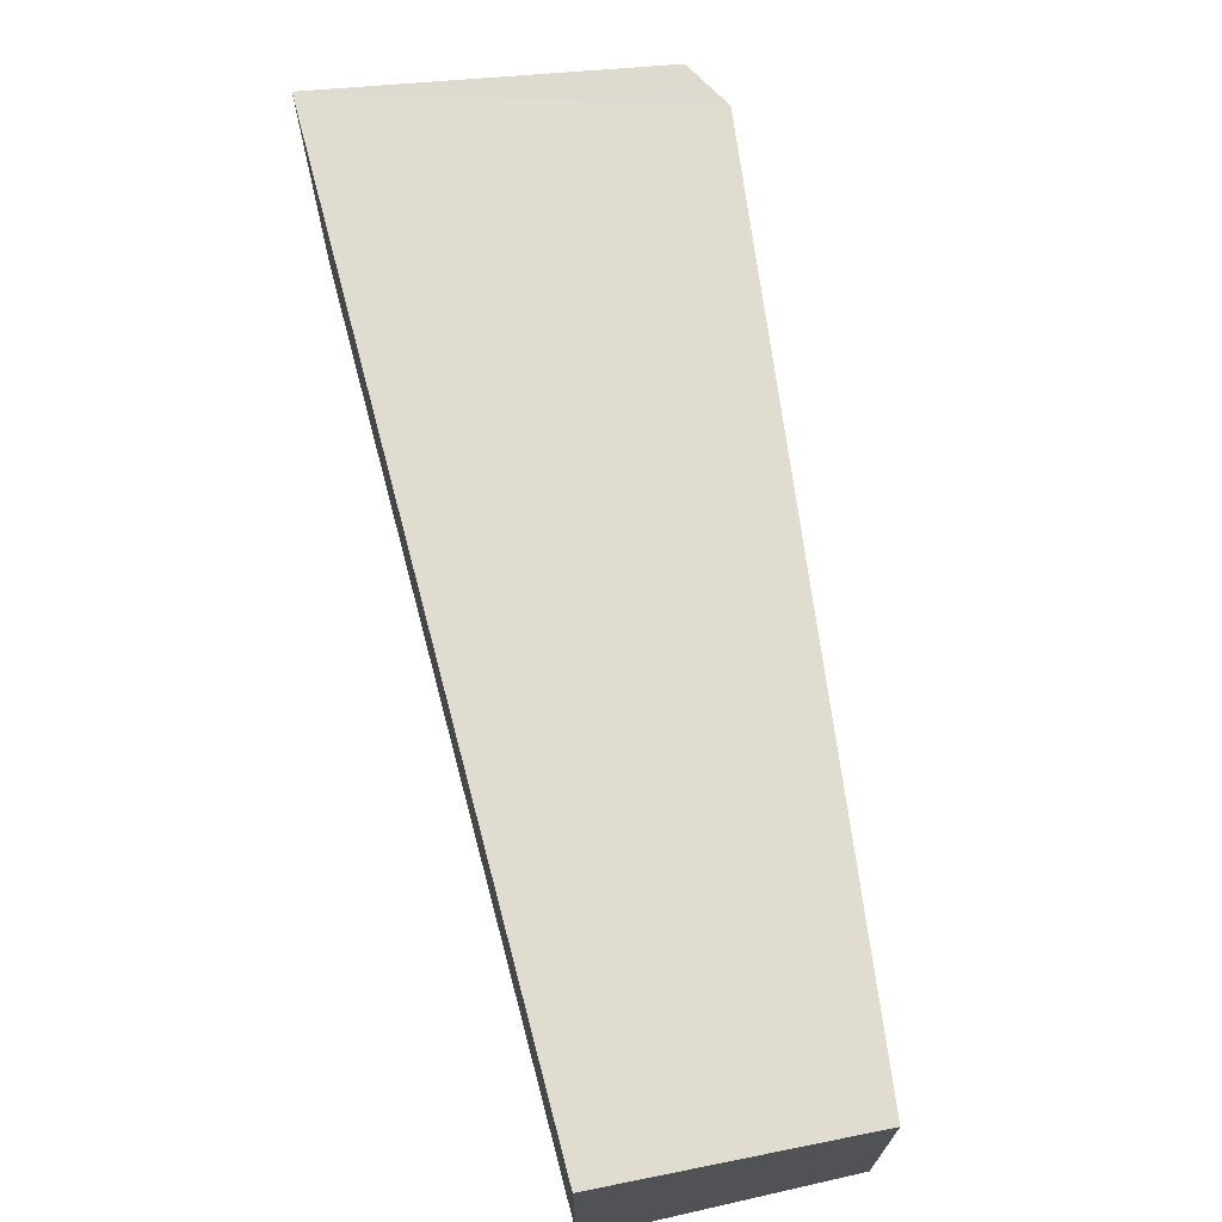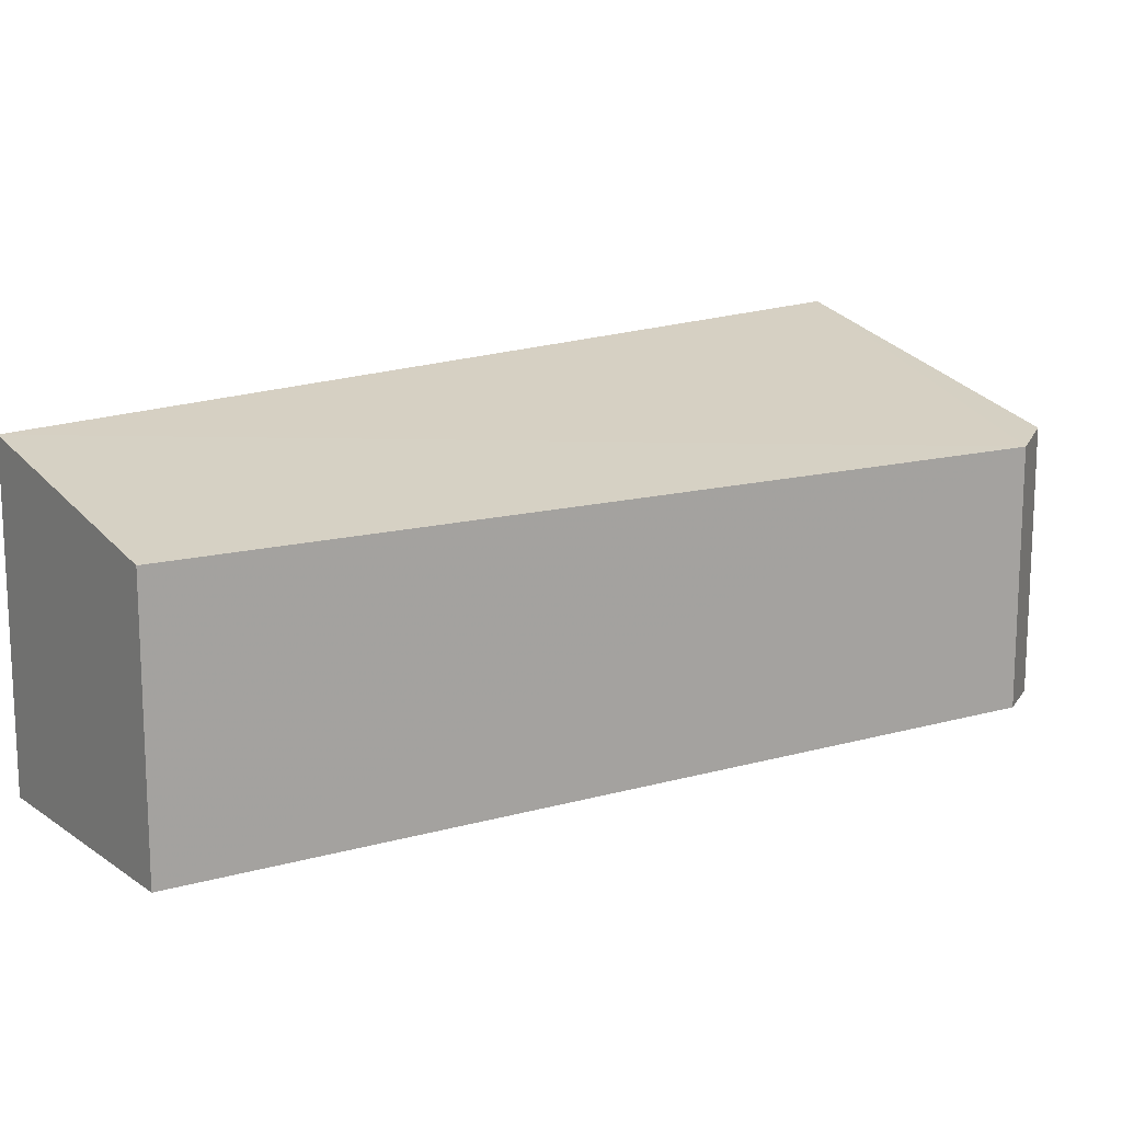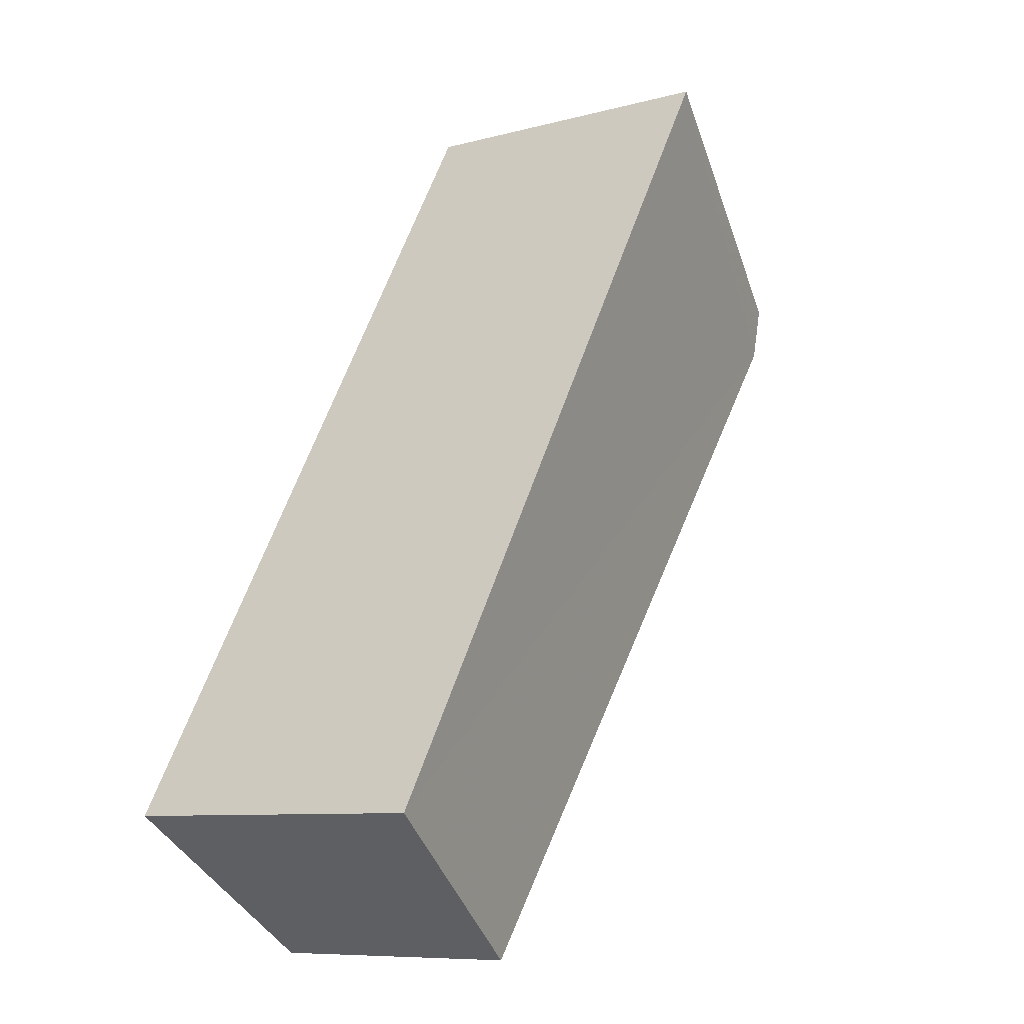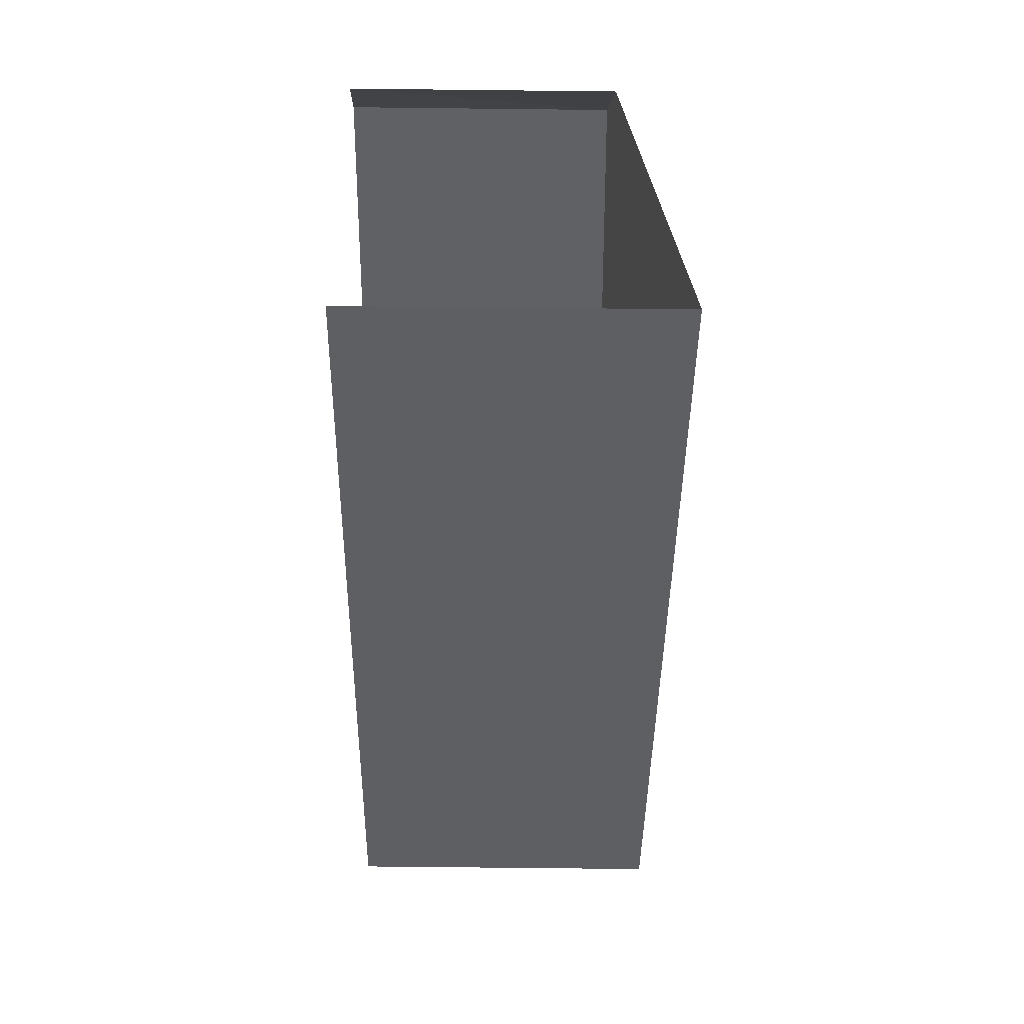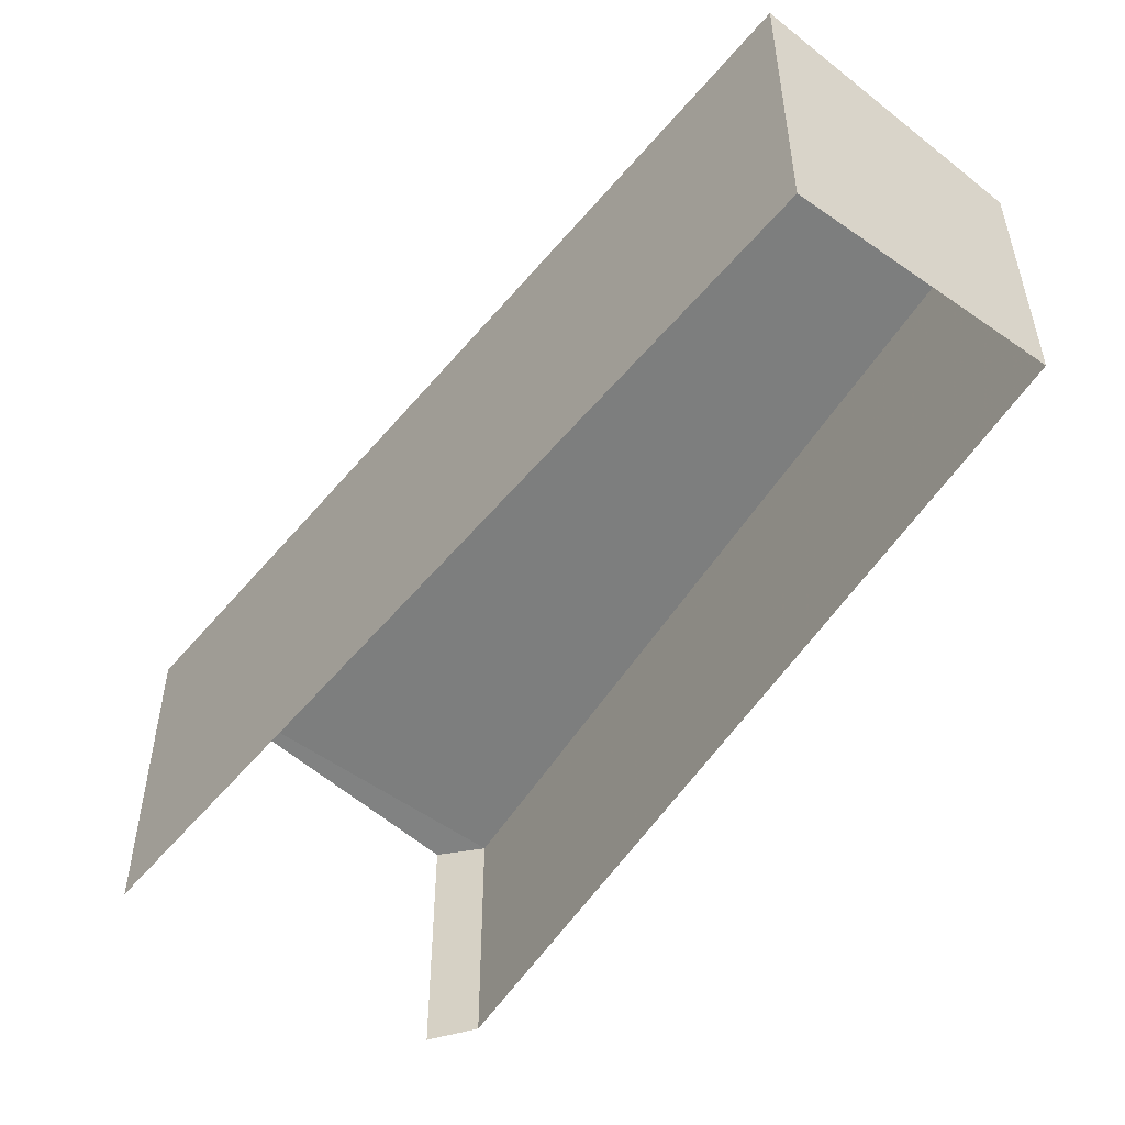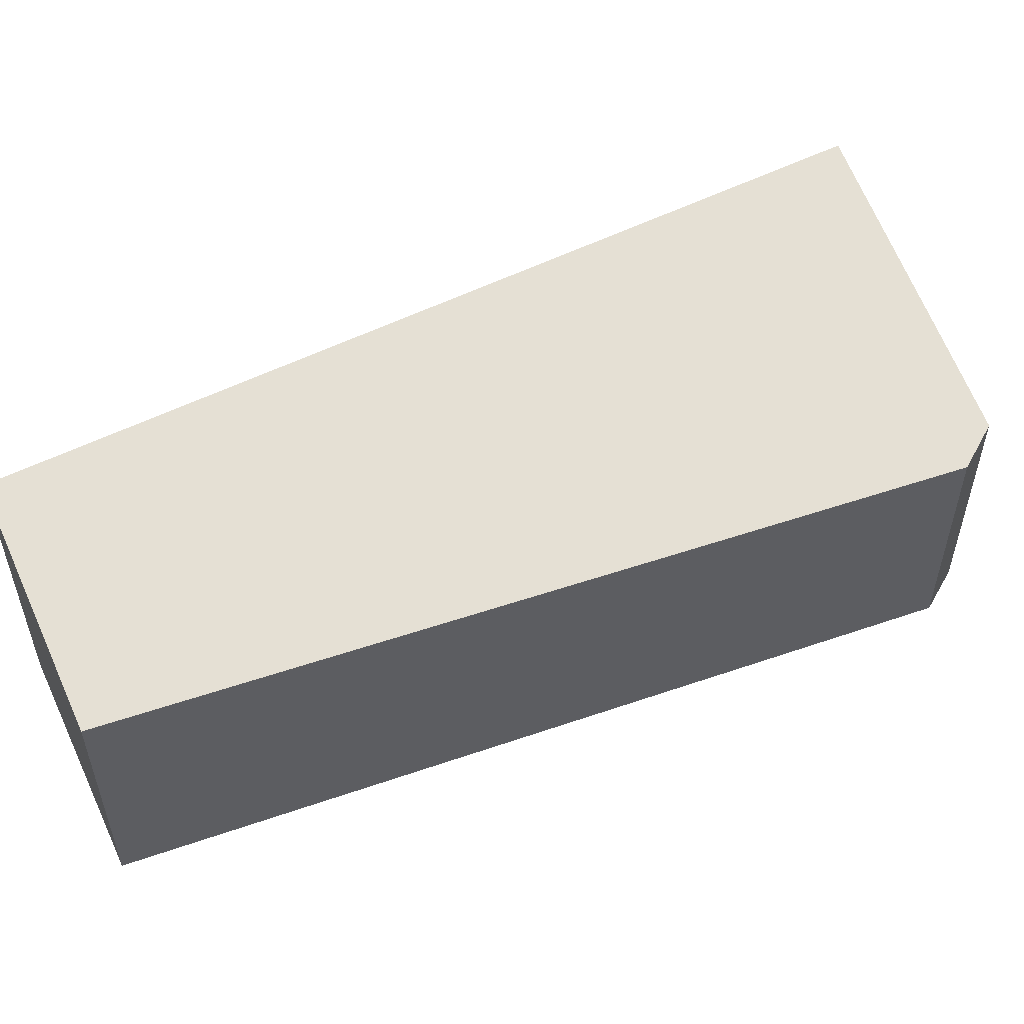
<metadata>
{"format":"obj","ext":"obj","renderer":"f3d","projection":"perspective","resolution":1024,"background":"white","views":[{"elev":72.0,"azim":-45.4,"up":"+Z"},{"elev":16.2,"azim":22.0,"up":"+Z"},{"elev":-8.5,"azim":-53.8,"up":"+Y"},{"elev":79.7,"azim":-89.1,"up":"+Y"},{"elev":-53.9,"azim":-69.5,"up":"+Z"},{"elev":55.7,"azim":32.4,"up":"+Z"}]}
</metadata>
<code>
v -2.239e+05 -1.276e+05 16.22
v -2.239e+05 -1.276e+05 16.22
v -2.239e+05 -1.276e+05 16.22
v -2.239e+05 -1.276e+05 16.22
v -2.239e+05 -1.276e+05 16.22
v -2.239e+05 -1.276e+05 18.8
v -2.239e+05 -1.276e+05 18.66
v -2.239e+05 -1.276e+05 19.3
v -2.239e+05 -1.276e+05 19.38
v -2.239e+05 -1.276e+05 18.72
f 1 2 3
f 3 4 5
f 3 2 4
f 10 5 4
f 9 10 4
f 6 7 8
f 8 7 9
f 7 10 9
f 6 2 1
f 6 8 2
f 8 4 2
f 8 9 4
f 7 1 3
f 7 6 1
f 7 3 5
f 10 7 5

</code>
